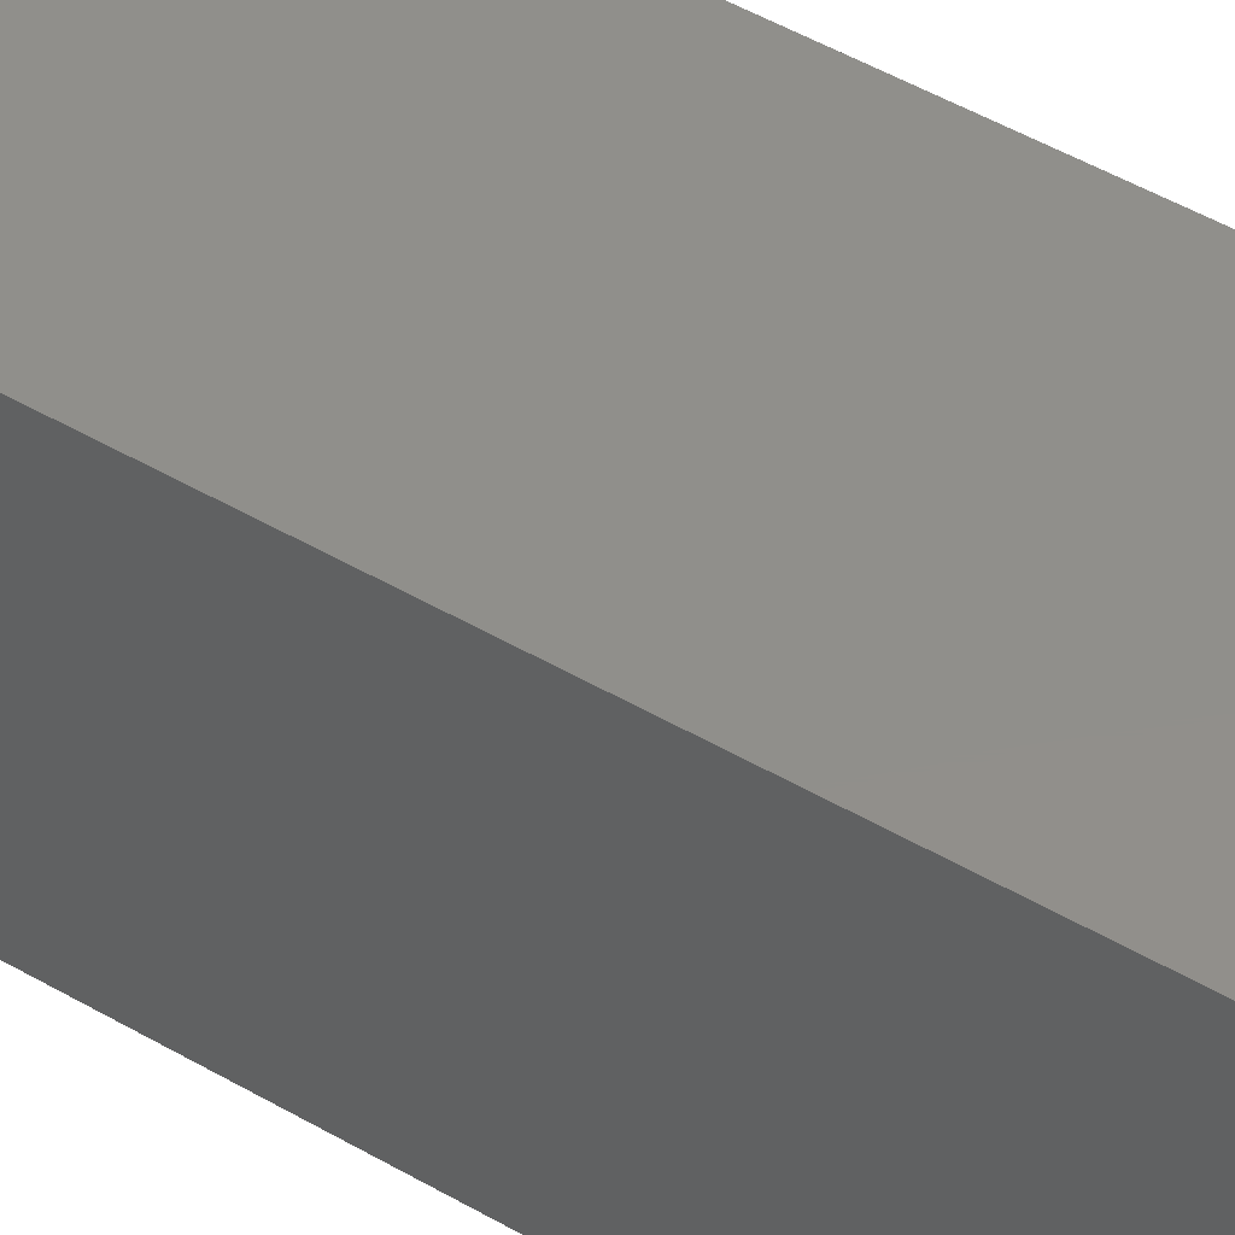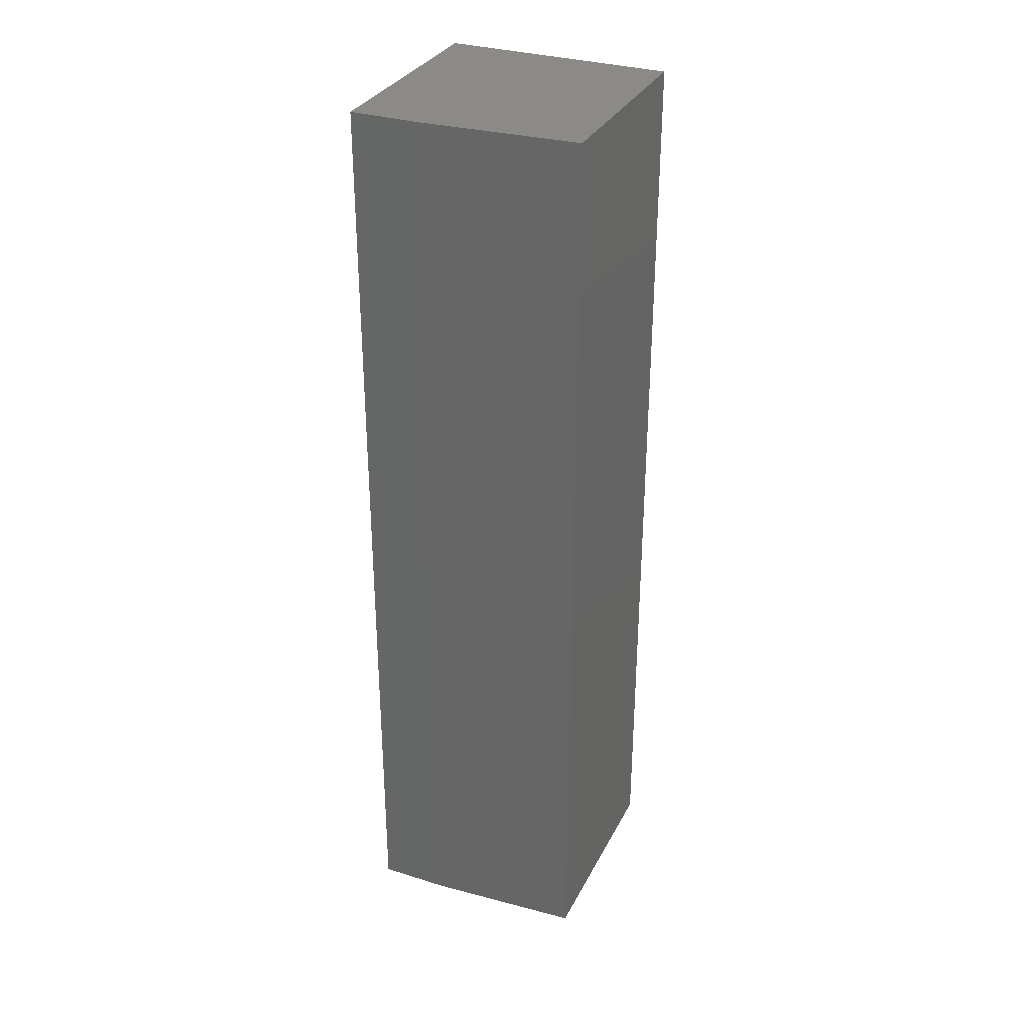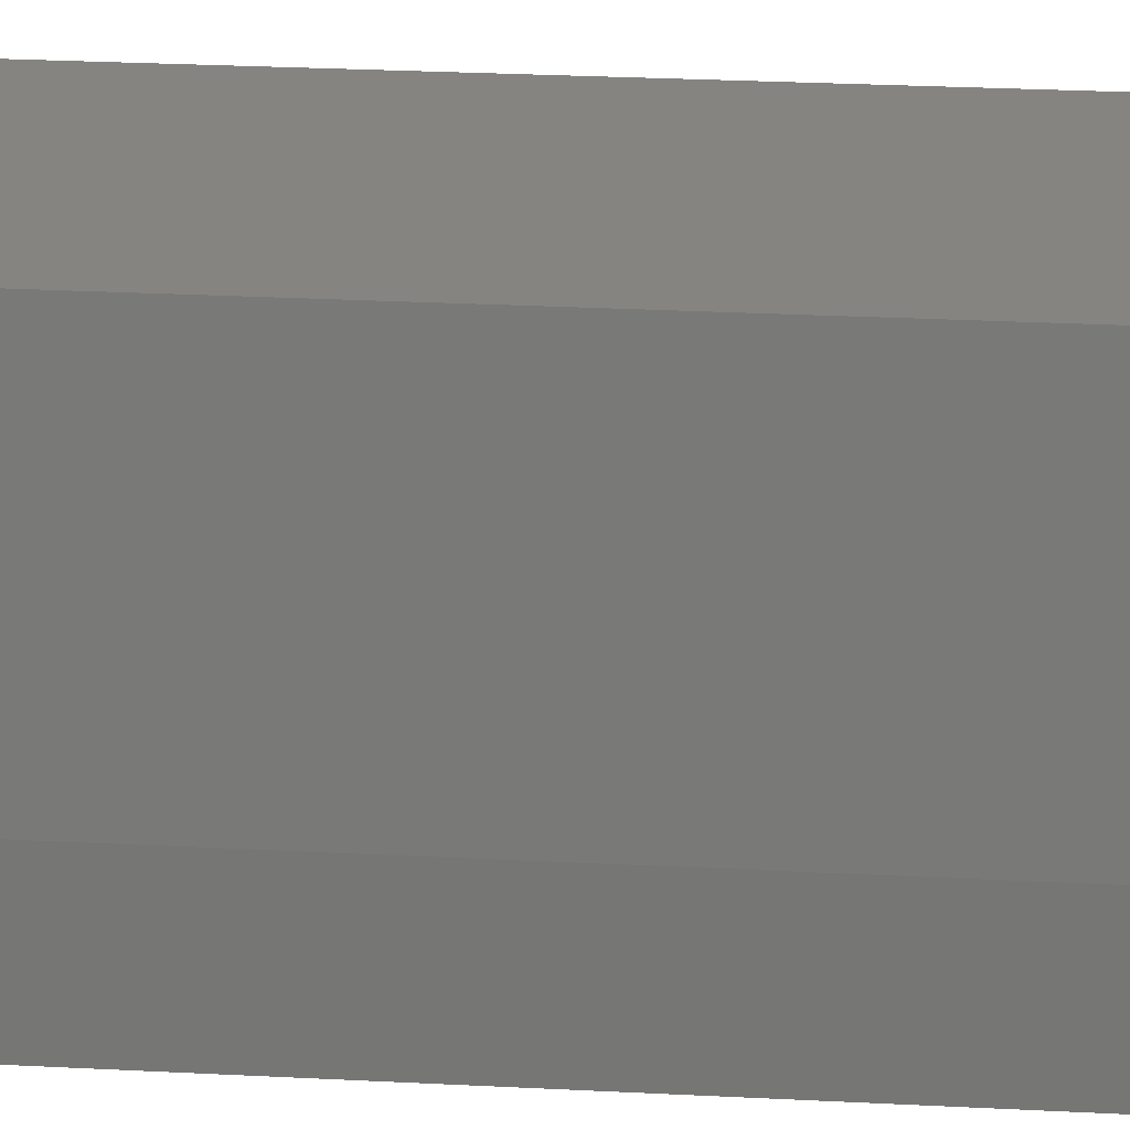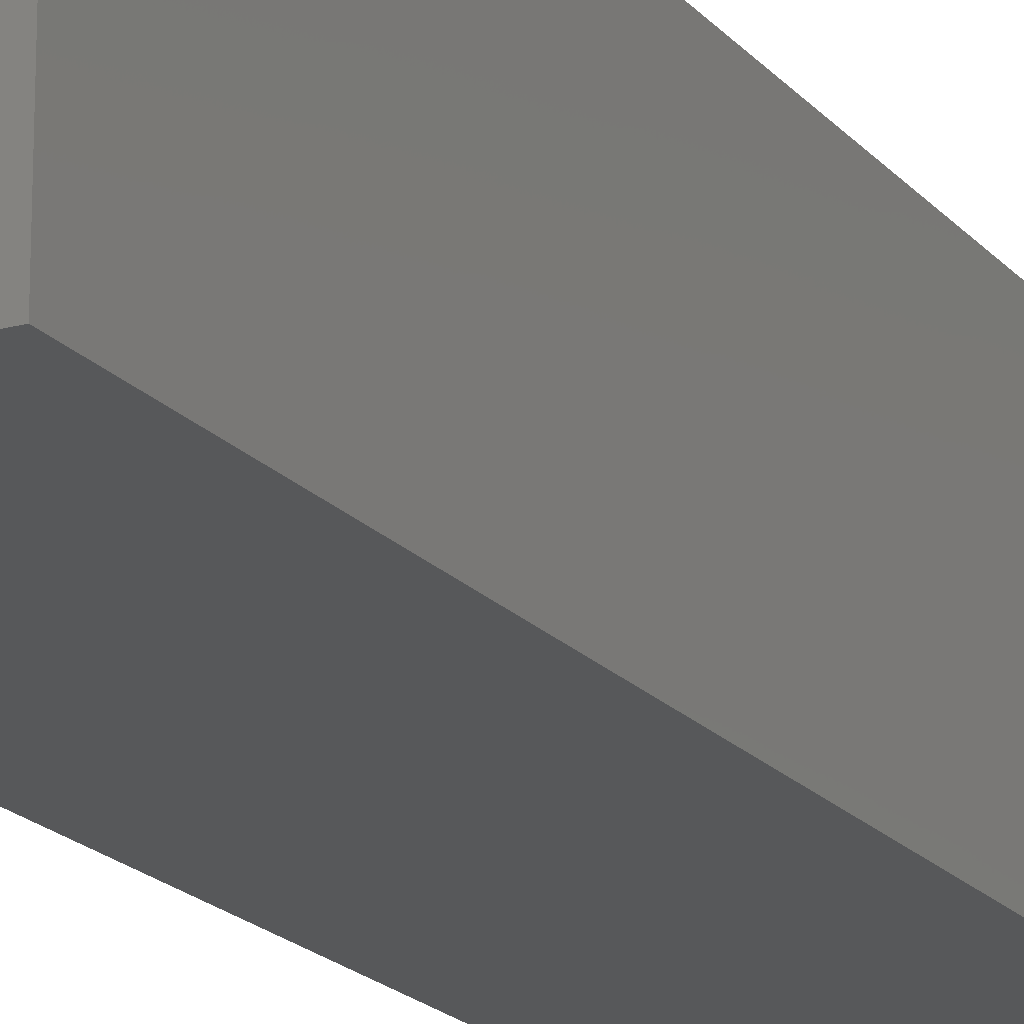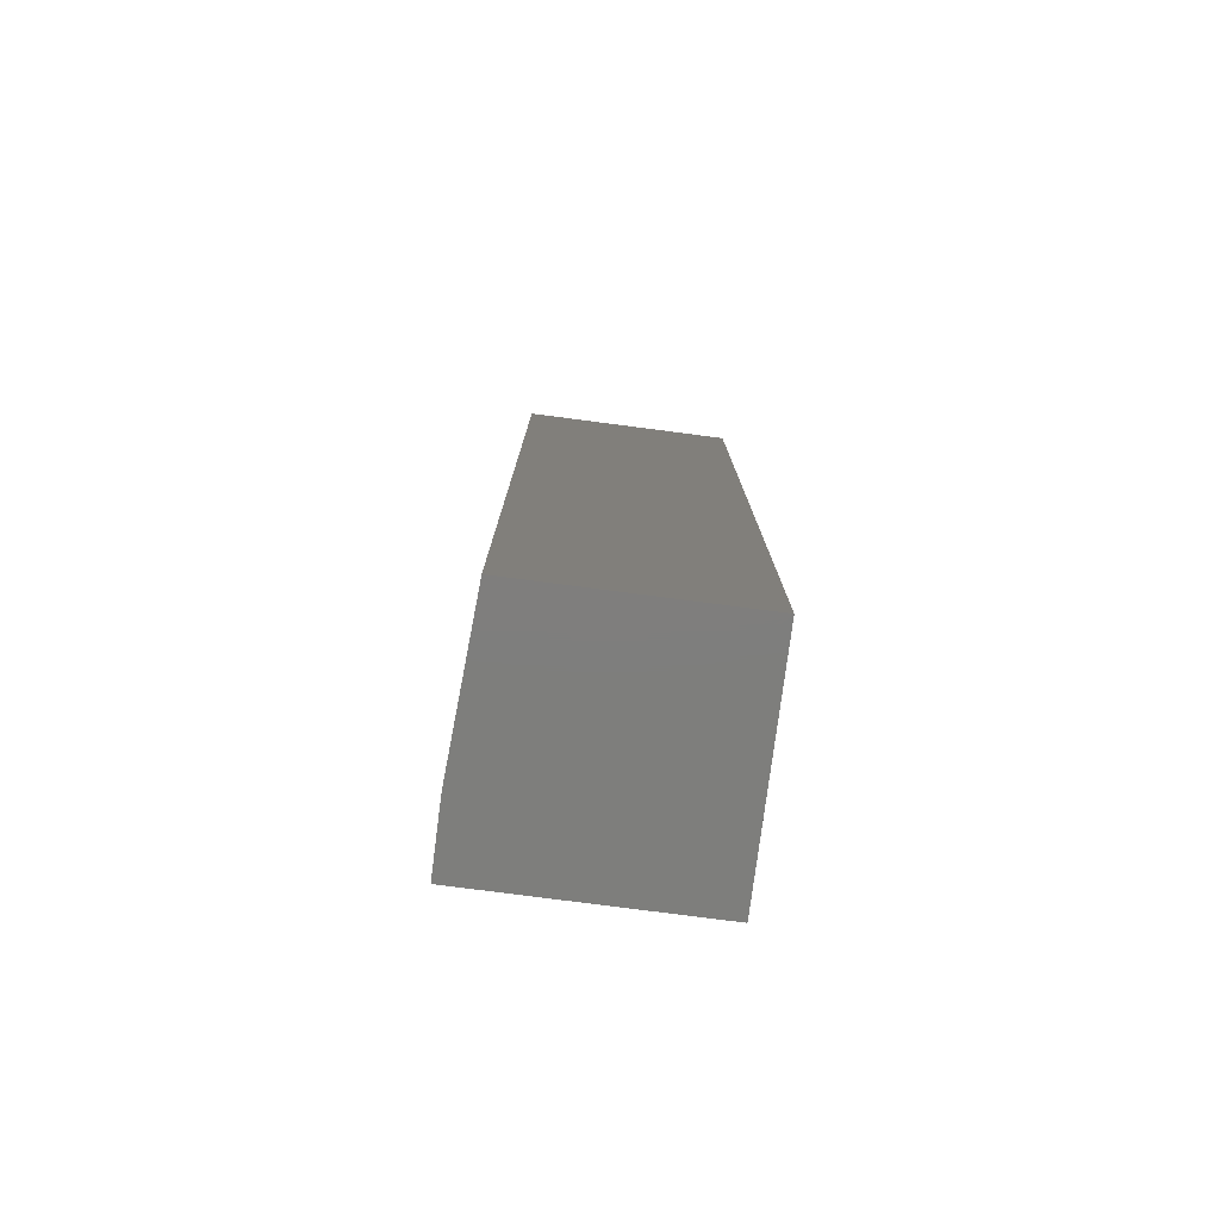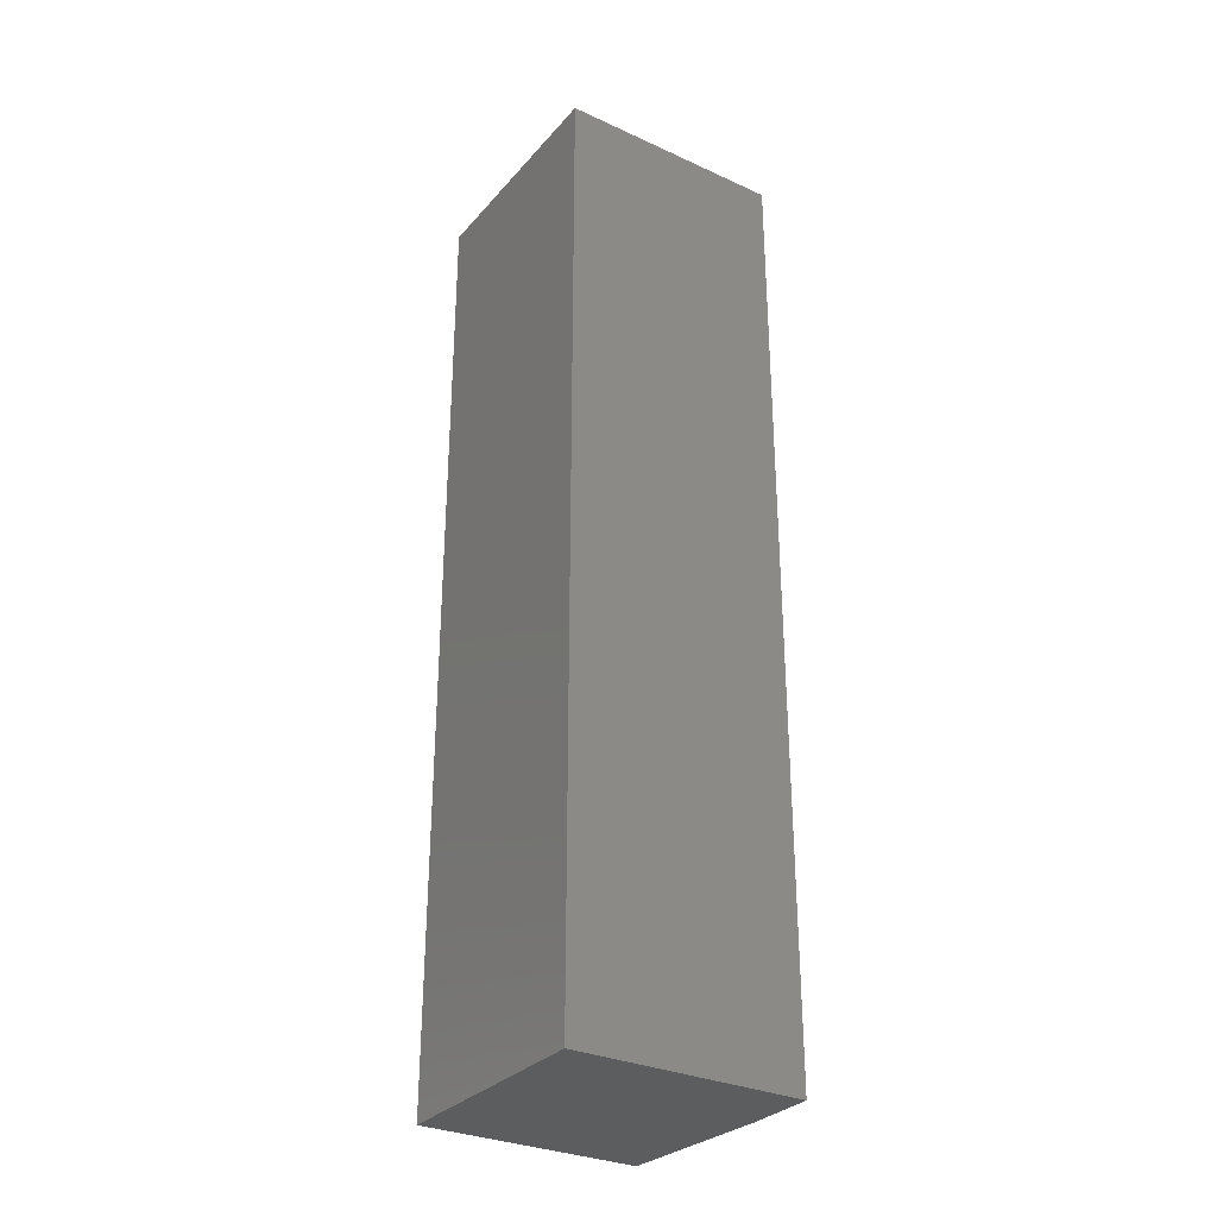
<metadata>
{"format":"stl","ext":"stl","renderer":"f3d","projection":"perspective","resolution":1024,"background":"white","views":[{"elev":49.2,"azim":122.8,"up":"+Y"},{"elev":32.1,"azim":113.7,"up":"+Z"},{"elev":20.7,"azim":95.9,"up":"+Y"},{"elev":-18.8,"azim":-152.8,"up":"+Y"},{"elev":-78.0,"azim":172.6,"up":"+Z"},{"elev":-30.8,"azim":-33.3,"up":"+Z"}]}
</metadata>
<code>
# stl→obj: 10 verts, 16 faces
v -0.08594 -0.08594 0.75
v 0.09375 -0.08594 0.75
v -0.08594 0.09375 0.75
v 0.09375 -0.03125 0.75
v 0.08594 0.09375 0.75
v 0.08594 0.09375 0
v 0.09375 -0.03125 0
v -0.08594 0.09375 0
v 0.09375 -0.08594 0
v -0.08594 -0.08594 0
f 1 2 3
f 3 2 4
f 3 4 5
f 6 7 8
f 8 7 9
f 8 9 10
f 6 8 5
f 5 8 3
f 9 7 2
f 2 7 4
f 4 7 5
f 5 7 6
f 8 10 3
f 3 10 1
f 10 9 1
f 1 9 2

</code>
